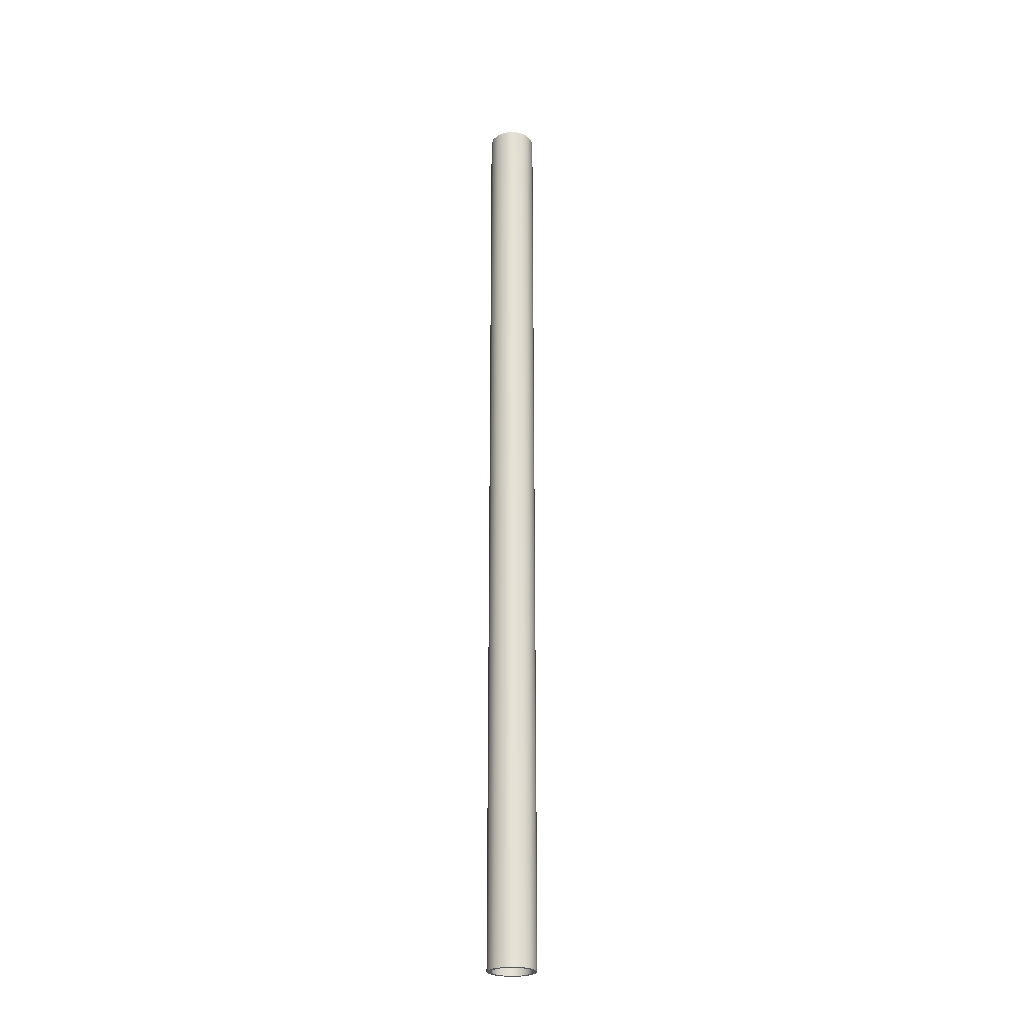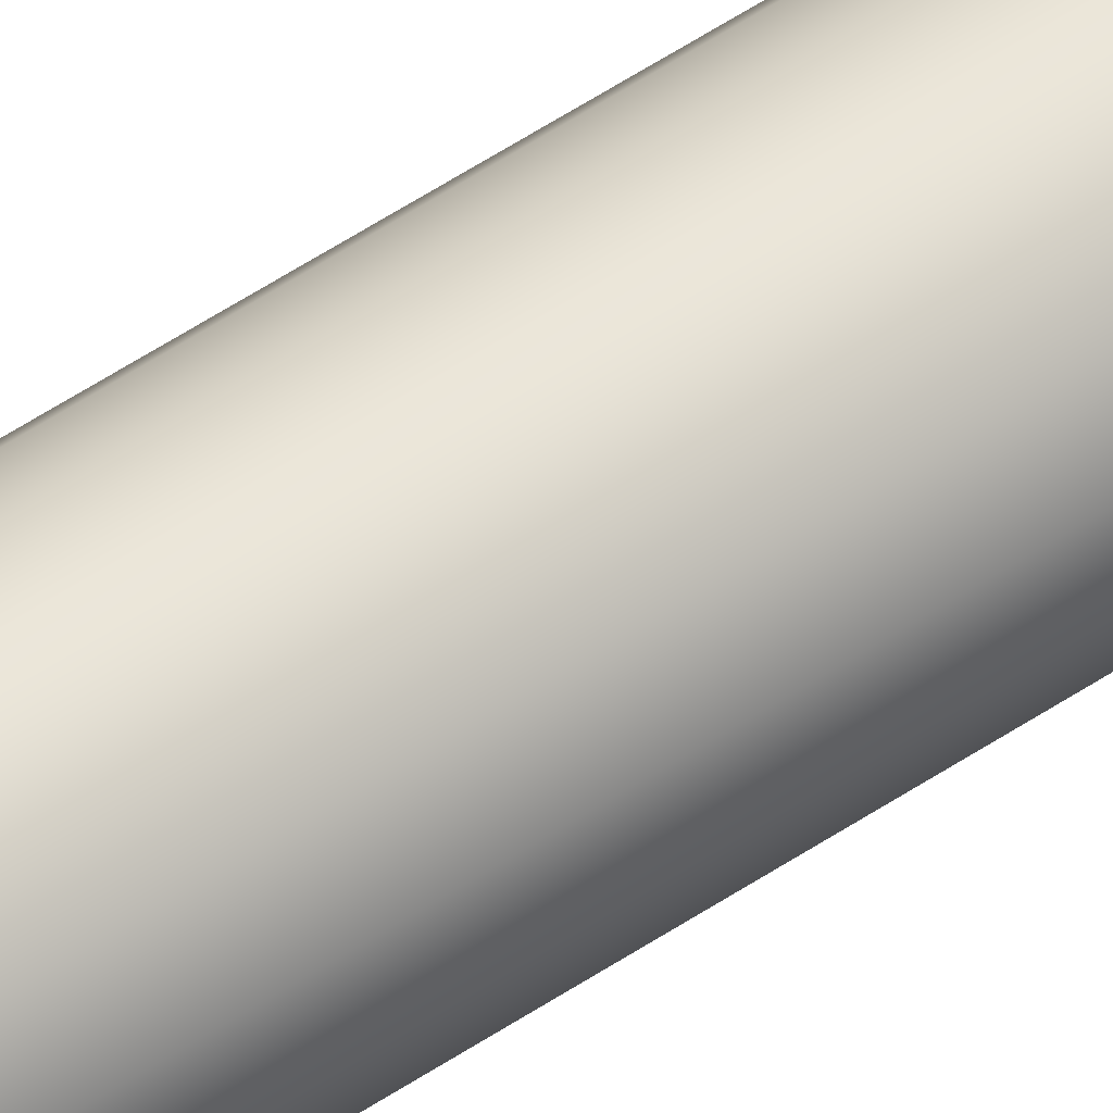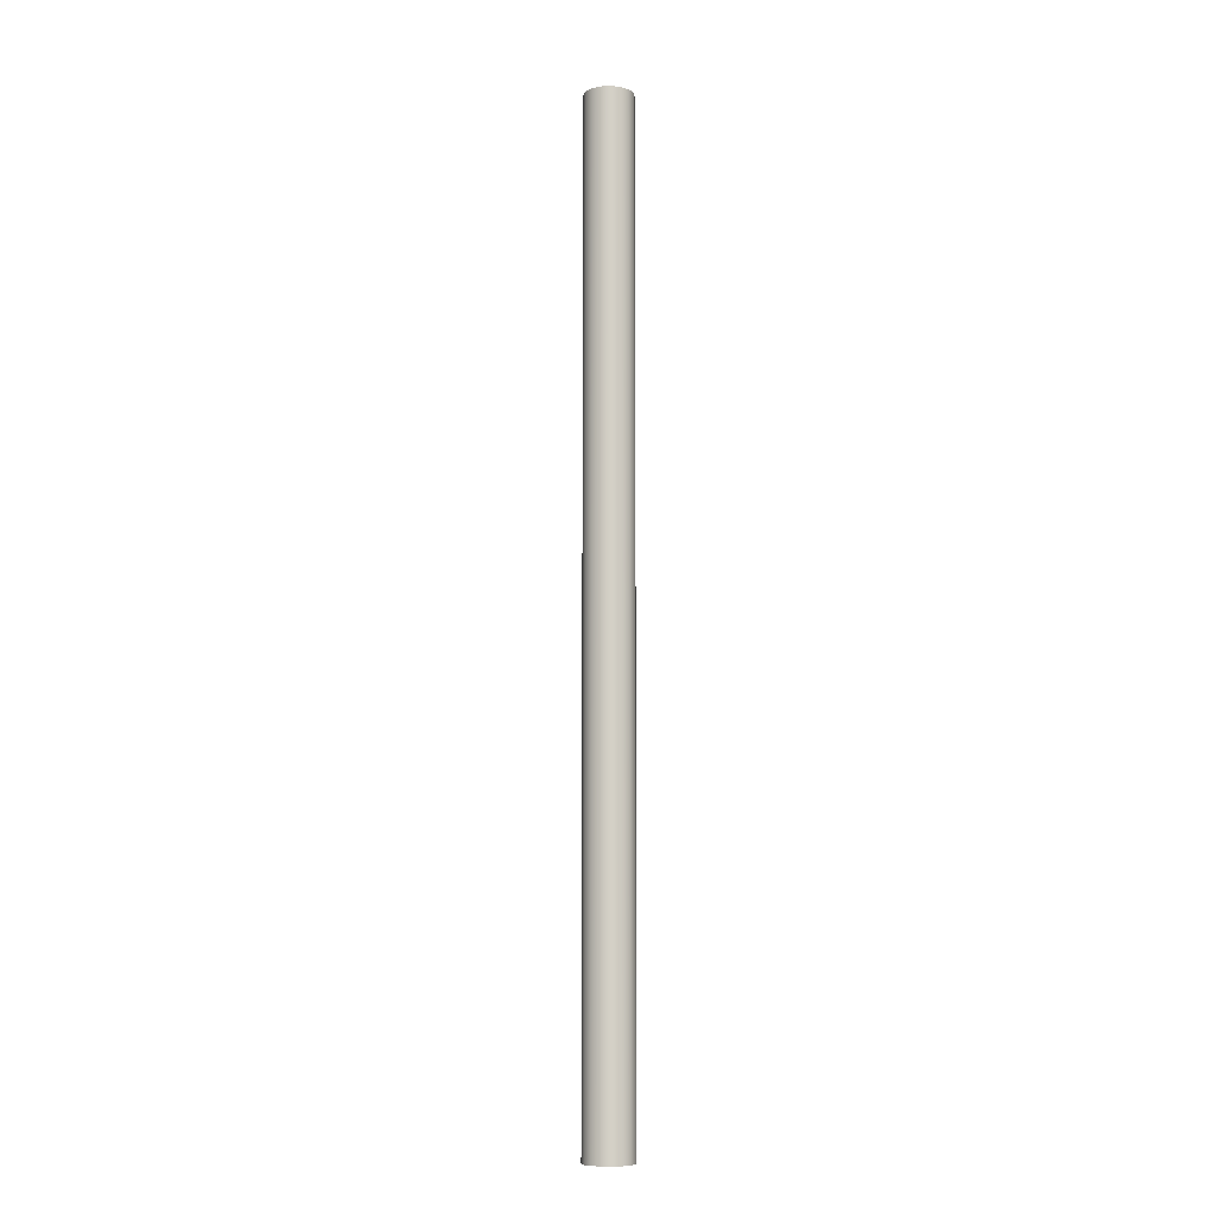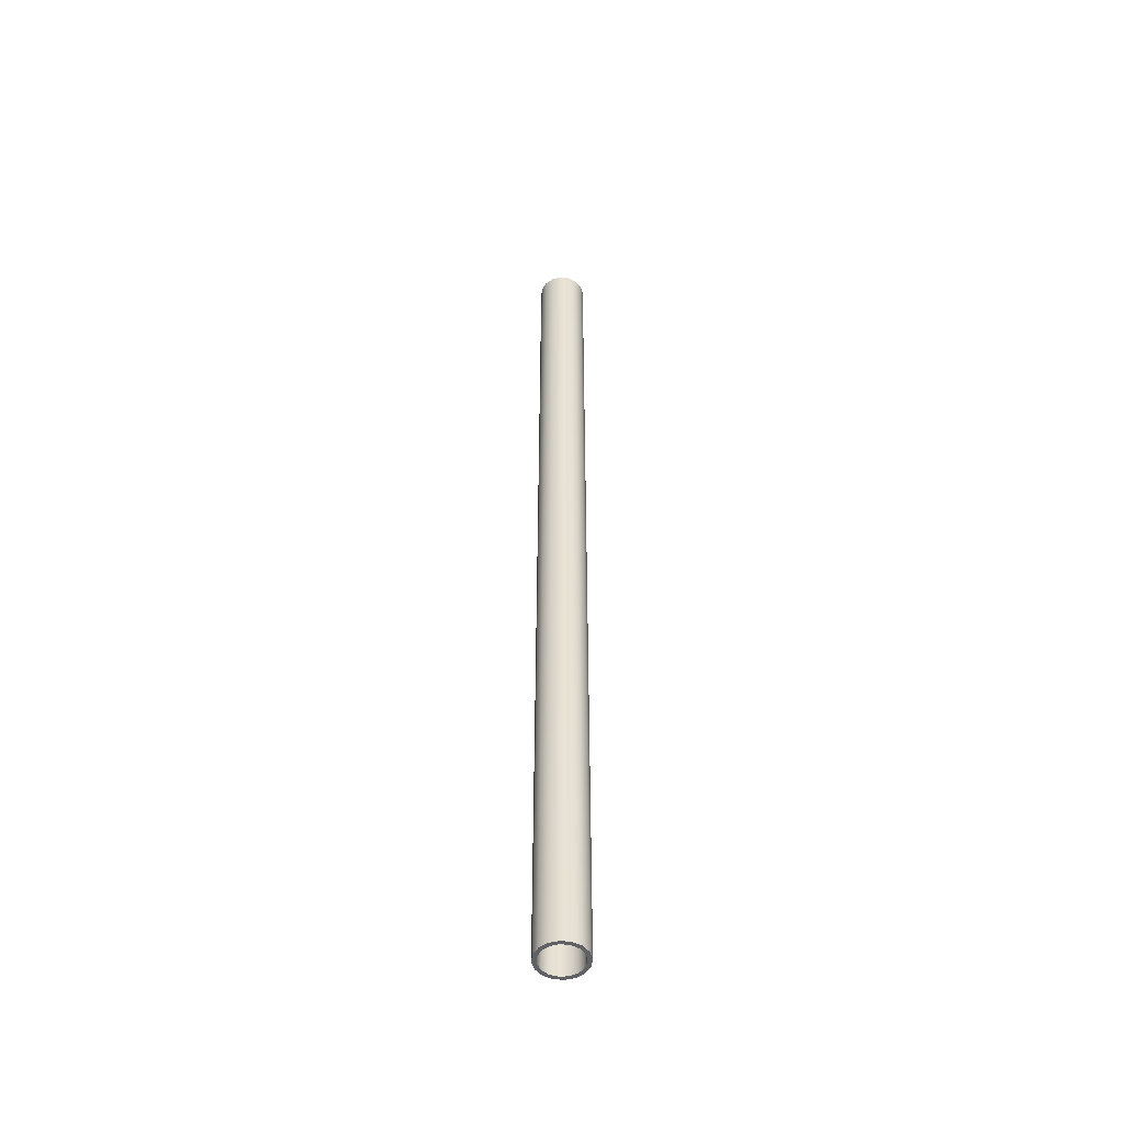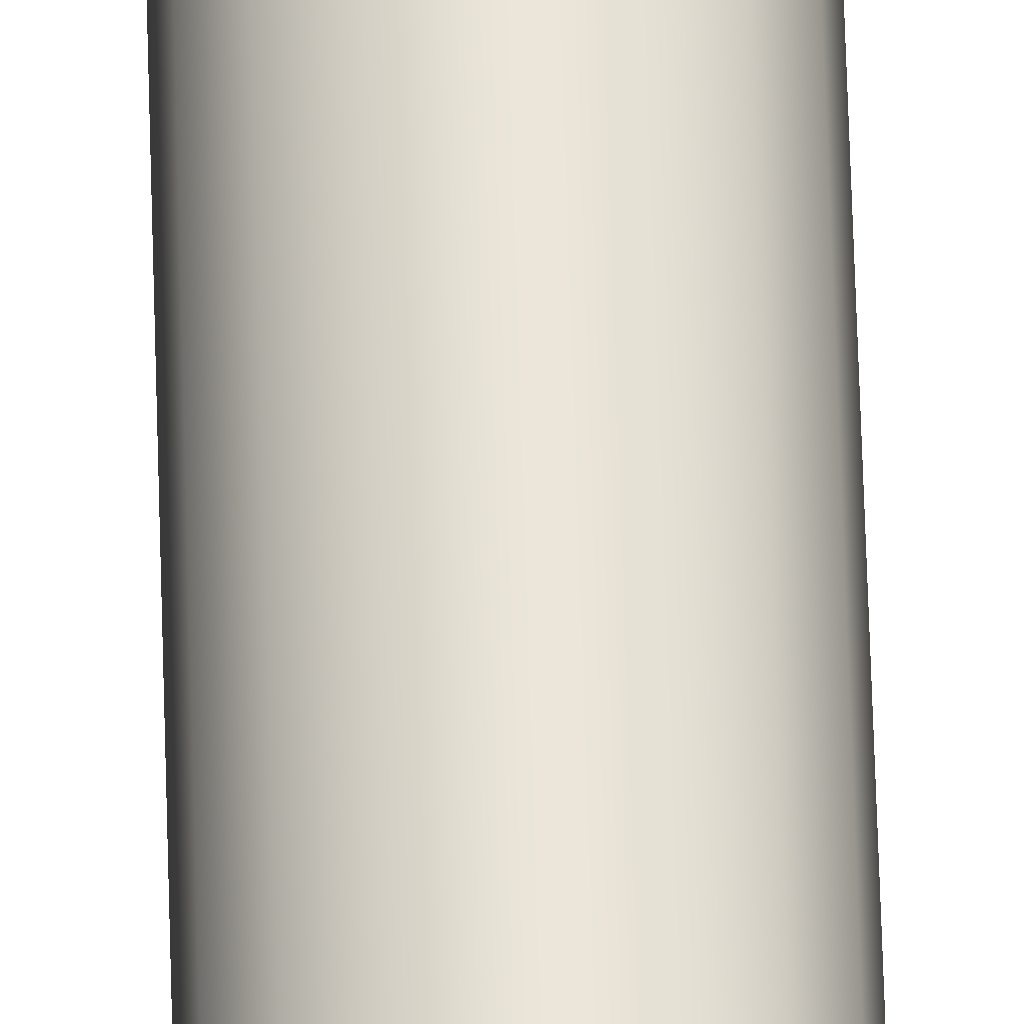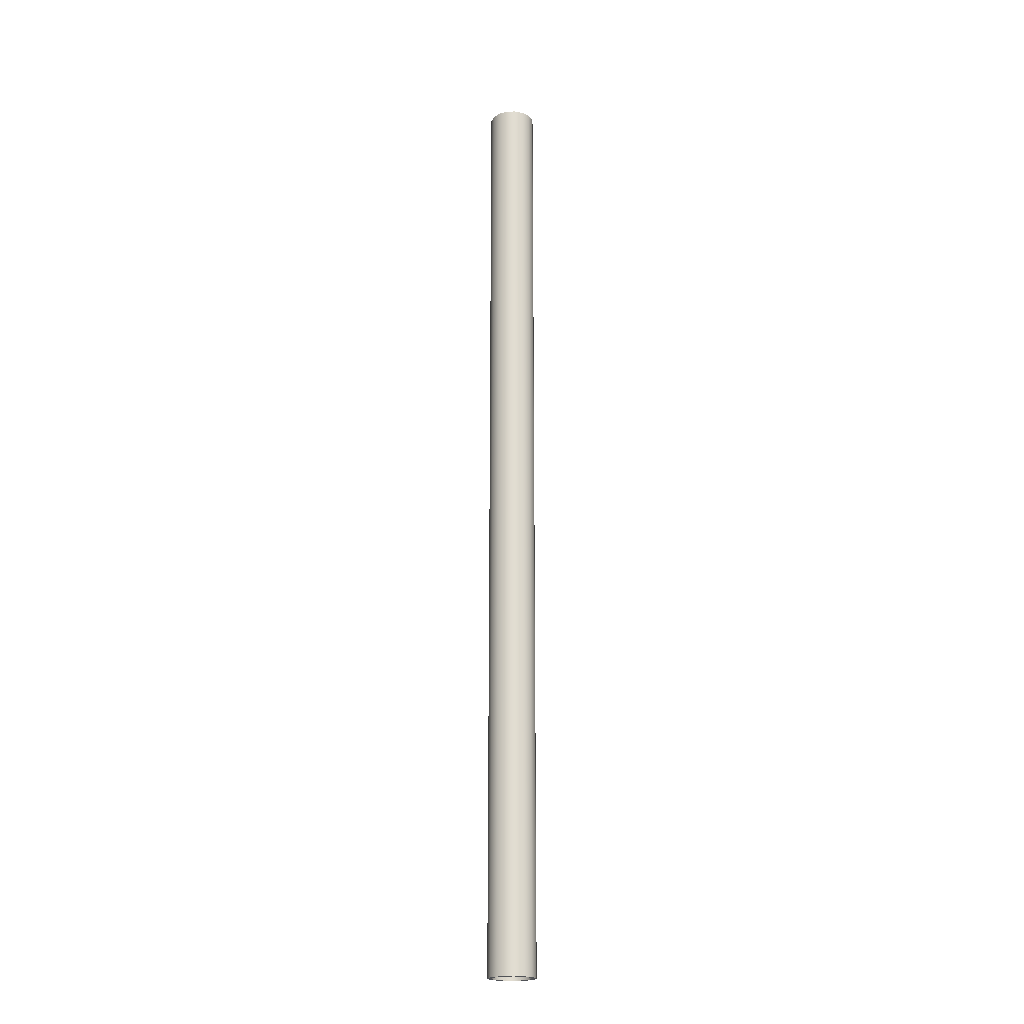
<metadata>
{"format":"obj","ext":"obj","renderer":"f3d","projection":"perspective","resolution":1024,"background":"white","views":[{"elev":-25.7,"azim":-24.3,"up":"+Y"},{"elev":54.9,"azim":-125.3,"up":"+Z"},{"elev":-8.7,"azim":-5.3,"up":"+Y"},{"elev":-50.0,"azim":-86.0,"up":"+Y"},{"elev":58.4,"azim":-1.6,"up":"+Z"},{"elev":-20.6,"azim":-119.8,"up":"+Y"}]}
</metadata>
<code>
v -0.25 12 3.062e-17
v -0.2284 12 0.1017
v -0.1673 12 0.1858
v -0.07725 12 0.2378
v 0.02613 12 0.2486
v 0.125 12 0.2165
v 0.2023 12 0.1469
v 0.2445 12 0.05198
v 0.2445 12 -0.05198
v 0.2023 12 -0.1469
v 0.125 12 -0.2165
v 0.02613 12 -0.2486
v -0.07725 12 -0.2378
v -0.1673 12 -0.1858
v -0.2284 12 -0.1017
v -0.25 0 3.062e-17
v -0.2284 0 -0.1017
v -0.1673 0 -0.1858
v -0.07725 0 -0.2378
v 0.02613 0 -0.2486
v 0.125 0 -0.2165
v 0.2023 0 -0.1469
v 0.2445 0 -0.05198
v 0.2445 0 0.05198
v 0.2023 0 0.1469
v 0.125 0 0.2165
v 0.02613 0 0.2486
v -0.07725 0 0.2378
v -0.1673 0 0.1858
v -0.2284 0 0.1017
v -0.25 12 3.062e-17
v -0.25 0 3.062e-17
v -0.3 12 3.674e-17
v -0.2772 12 -0.1148
v -0.2121 12 -0.2121
v -0.1148 12 -0.2772
v 1.837e-17 12 -0.3
v 0.1148 12 -0.2772
v 0.2121 12 -0.2121
v 0.2772 12 -0.1148
v 0.3 12 0
v 0.2772 12 0.1148
v 0.2121 12 0.2121
v 0.1148 12 0.2772
v 1.837e-17 12 0.3
v -0.1148 12 0.2772
v -0.2121 12 0.2121
v -0.2772 12 0.1148
v -0.3 0 3.674e-17
v -0.2772 0 0.1148
v -0.2121 0 0.2121
v -0.1148 0 0.2772
v 1.837e-17 0 0.3
v 0.1148 0 0.2772
v 0.2121 0 0.2121
v 0.2772 0 0.1148
v 0.3 0 0
v 0.2772 0 -0.1148
v 0.2121 0 -0.2121
v 0.1148 0 -0.2772
v 1.837e-17 0 -0.3
v -0.1148 0 -0.2772
v -0.2121 0 -0.2121
v -0.2772 0 -0.1148
v -0.3 0 3.674e-17
v -0.3 12 3.674e-17
v -0.25 12 3.062e-17
v -0.2284 12 -0.1017
v -0.1673 12 -0.1858
v -0.07725 12 -0.2378
v 0.02613 12 -0.2486
v 0.125 12 -0.2165
v 0.2023 12 -0.1469
v 0.2445 12 -0.05198
v 0.2445 12 0.05198
v 0.2023 12 0.1469
v 0.125 12 0.2165
v 0.02613 12 0.2486
v -0.07725 12 0.2378
v -0.1673 12 0.1858
v -0.2284 12 0.1017
v -0.3 12 3.674e-17
v -0.2772 12 0.1148
v -0.2121 12 0.2121
v -0.1148 12 0.2772
v 1.837e-17 12 0.3
v 0.1148 12 0.2772
v 0.2121 12 0.2121
v 0.2772 12 0.1148
v 0.3 12 0
v 0.2772 12 -0.1148
v 0.2121 12 -0.2121
v 0.1148 12 -0.2772
v 1.837e-17 12 -0.3
v -0.1148 12 -0.2772
v -0.2121 12 -0.2121
v -0.2772 12 -0.1148
v -0.25 0 3.062e-17
v -0.2284 0 0.1017
v -0.1673 0 0.1858
v -0.07725 0 0.2378
v 0.02613 0 0.2486
v 0.125 0 0.2165
v 0.2023 0 0.1469
v 0.2445 0 0.05198
v 0.2445 0 -0.05198
v 0.2023 0 -0.1469
v 0.125 0 -0.2165
v 0.02613 0 -0.2486
v -0.07725 0 -0.2378
v -0.1673 0 -0.1858
v -0.2284 0 -0.1017
v -0.3 0 3.674e-17
v -0.2772 0 -0.1148
v -0.2121 0 -0.2121
v -0.1148 0 -0.2772
v 1.837e-17 0 -0.3
v 0.1148 0 -0.2772
v 0.2121 0 -0.2121
v 0.2772 0 -0.1148
v 0.3 0 0
v 0.2772 0 0.1148
v 0.2121 0 0.2121
v 0.1148 0 0.2772
v 1.837e-17 0 0.3
v -0.1148 0 0.2772
v -0.2121 0 0.2121
v -0.2772 0 0.1148
g 9efa3850-e378-11ea-acaf-54bf646e7e1f
f 2 30 1
f 1 30 32
f 31 16 15
f 15 16 17
f 15 17 14
f 14 17 18
f 14 18 13
f 13 18 19
f 13 19 12
f 12 19 20
f 12 20 11
f 11 20 21
f 11 21 10
f 10 21 22
f 10 22 9
f 9 22 23
f 9 23 8
f 8 23 24
f 8 24 7
f 7 24 25
f 7 25 6
f 6 25 26
f 6 26 5
f 5 26 27
f 5 27 4
f 4 27 28
f 4 28 3
f 3 28 29
f 3 29 2
f 2 29 30
g 9efb49c0-e378-11ea-8395-54bf646e7e1f
f 34 64 33
f 33 64 65
f 66 49 48
f 48 49 50
f 48 50 47
f 47 50 51
f 47 51 46
f 46 51 52
f 46 52 45
f 45 52 53
f 45 53 44
f 44 53 54
f 44 54 43
f 43 54 55
f 43 55 42
f 42 55 56
f 42 56 41
f 41 56 57
f 41 57 40
f 40 57 58
f 40 58 39
f 39 58 59
f 39 59 38
f 38 59 60
f 38 60 37
f 37 60 61
f 37 61 36
f 36 61 62
f 36 62 35
f 35 62 63
f 35 63 34
f 34 63 64
g 9efc3418-e378-11ea-ace4-54bf646e7e1f
f 68 97 67
f 67 97 82
f 67 82 83
f 97 68 96
f 96 68 69
f 96 69 95
f 95 69 70
f 95 70 94
f 94 70 71
f 94 71 93
f 93 71 72
f 93 72 92
f 92 72 73
f 92 73 91
f 91 73 74
f 91 74 90
f 90 74 75
f 90 75 89
f 89 75 76
f 89 76 88
f 88 76 77
f 88 77 87
f 87 77 78
f 87 78 86
f 86 78 79
f 86 79 85
f 85 79 80
f 85 80 84
f 84 80 81
f 84 81 83
f 83 81 67
g 9efd1e78-e378-11ea-870f-54bf646e7e1f
f 99 128 98
f 98 128 113
f 98 113 114
f 128 99 127
f 127 99 100
f 127 100 126
f 126 100 101
f 126 101 125
f 125 101 102
f 125 102 124
f 124 102 103
f 124 103 123
f 123 103 104
f 123 104 122
f 122 104 105
f 122 105 121
f 121 105 106
f 121 106 120
f 120 106 107
f 120 107 119
f 119 107 108
f 119 108 118
f 118 108 109
f 118 109 117
f 117 109 110
f 117 110 116
f 116 110 111
f 116 111 115
f 115 111 112
f 115 112 114
f 114 112 98

</code>
